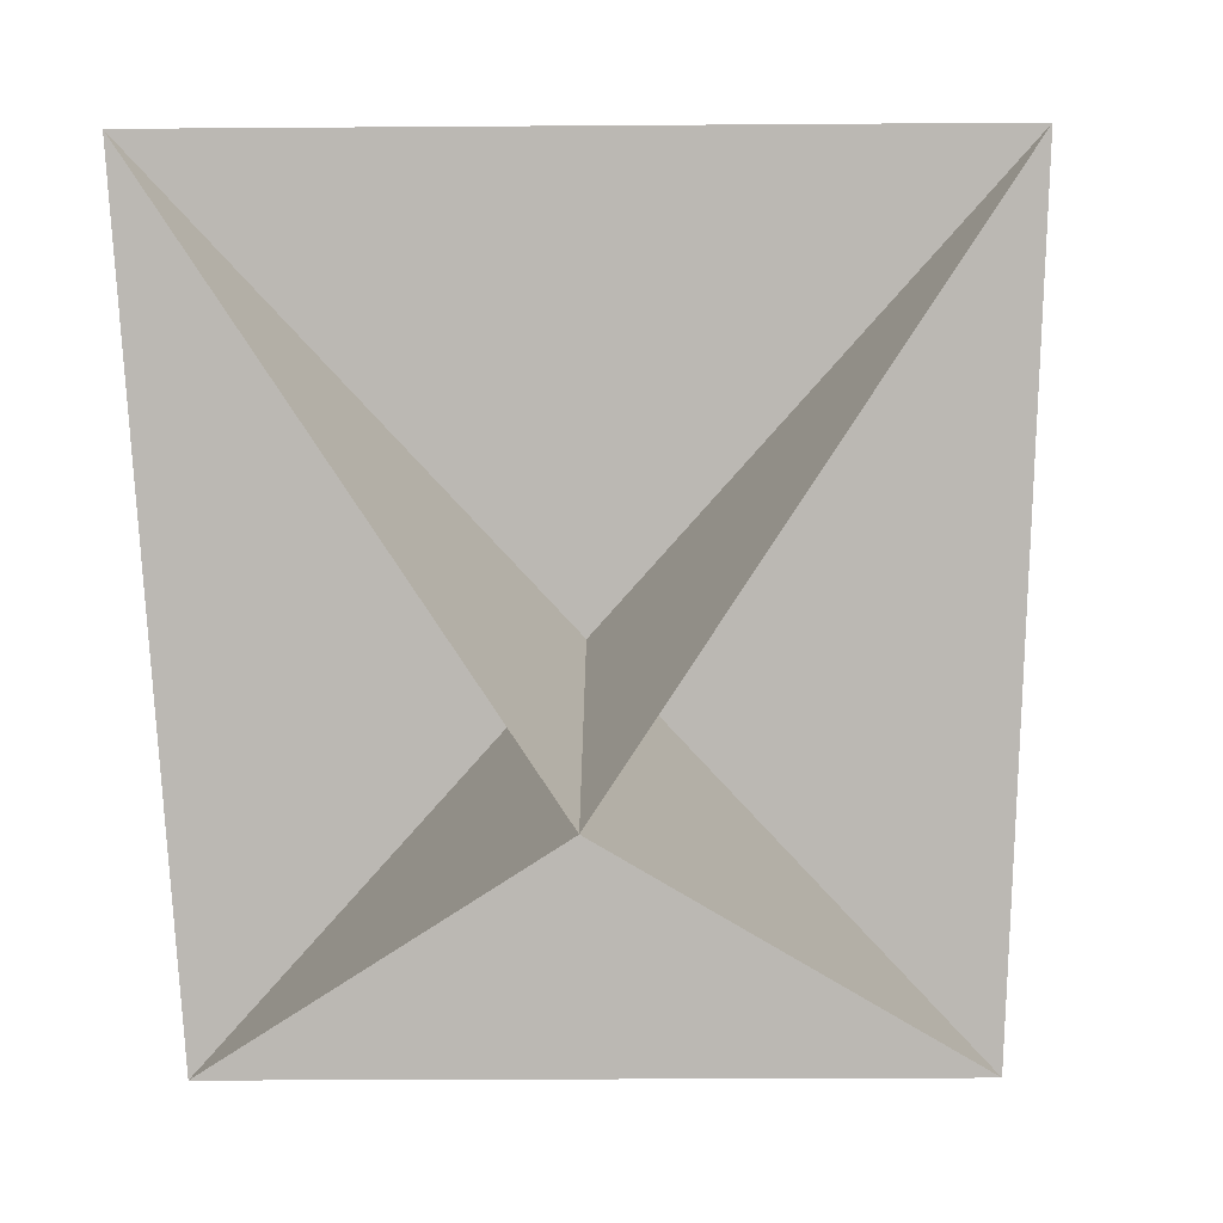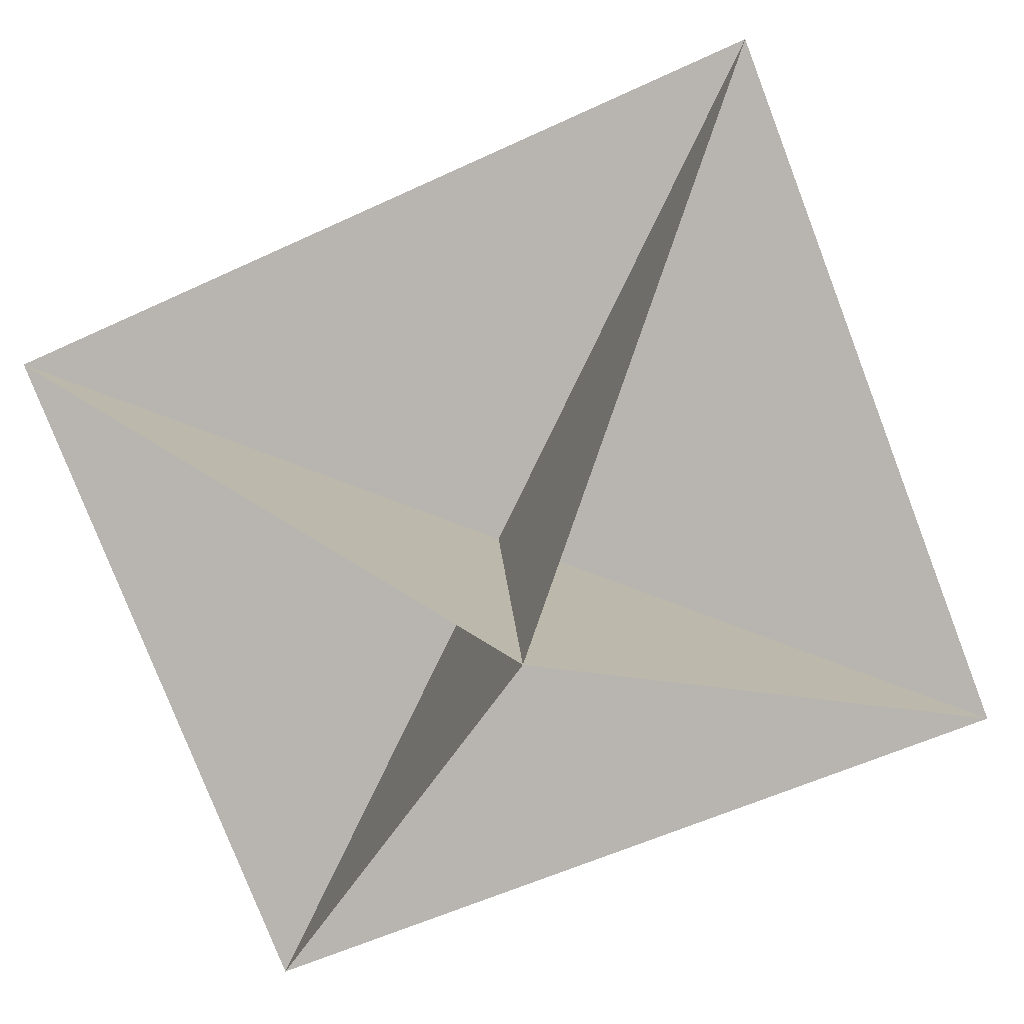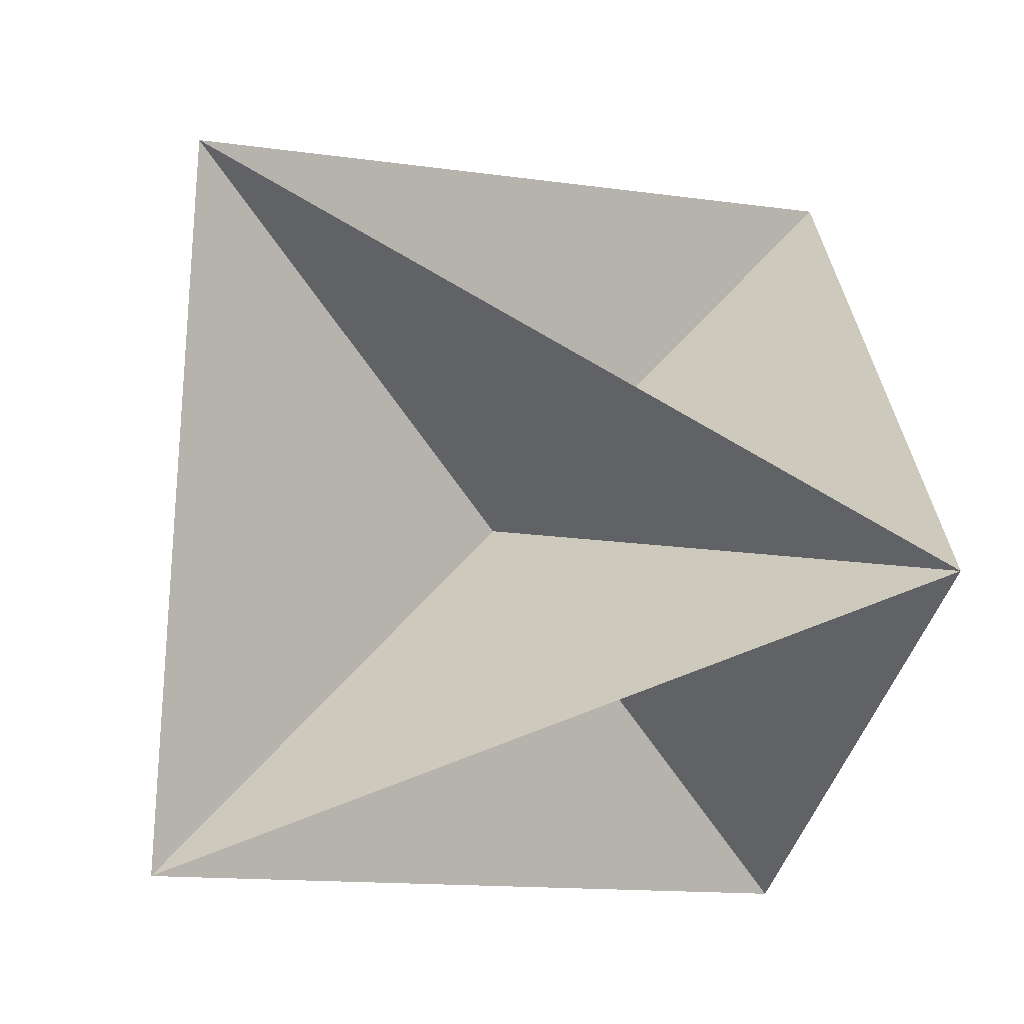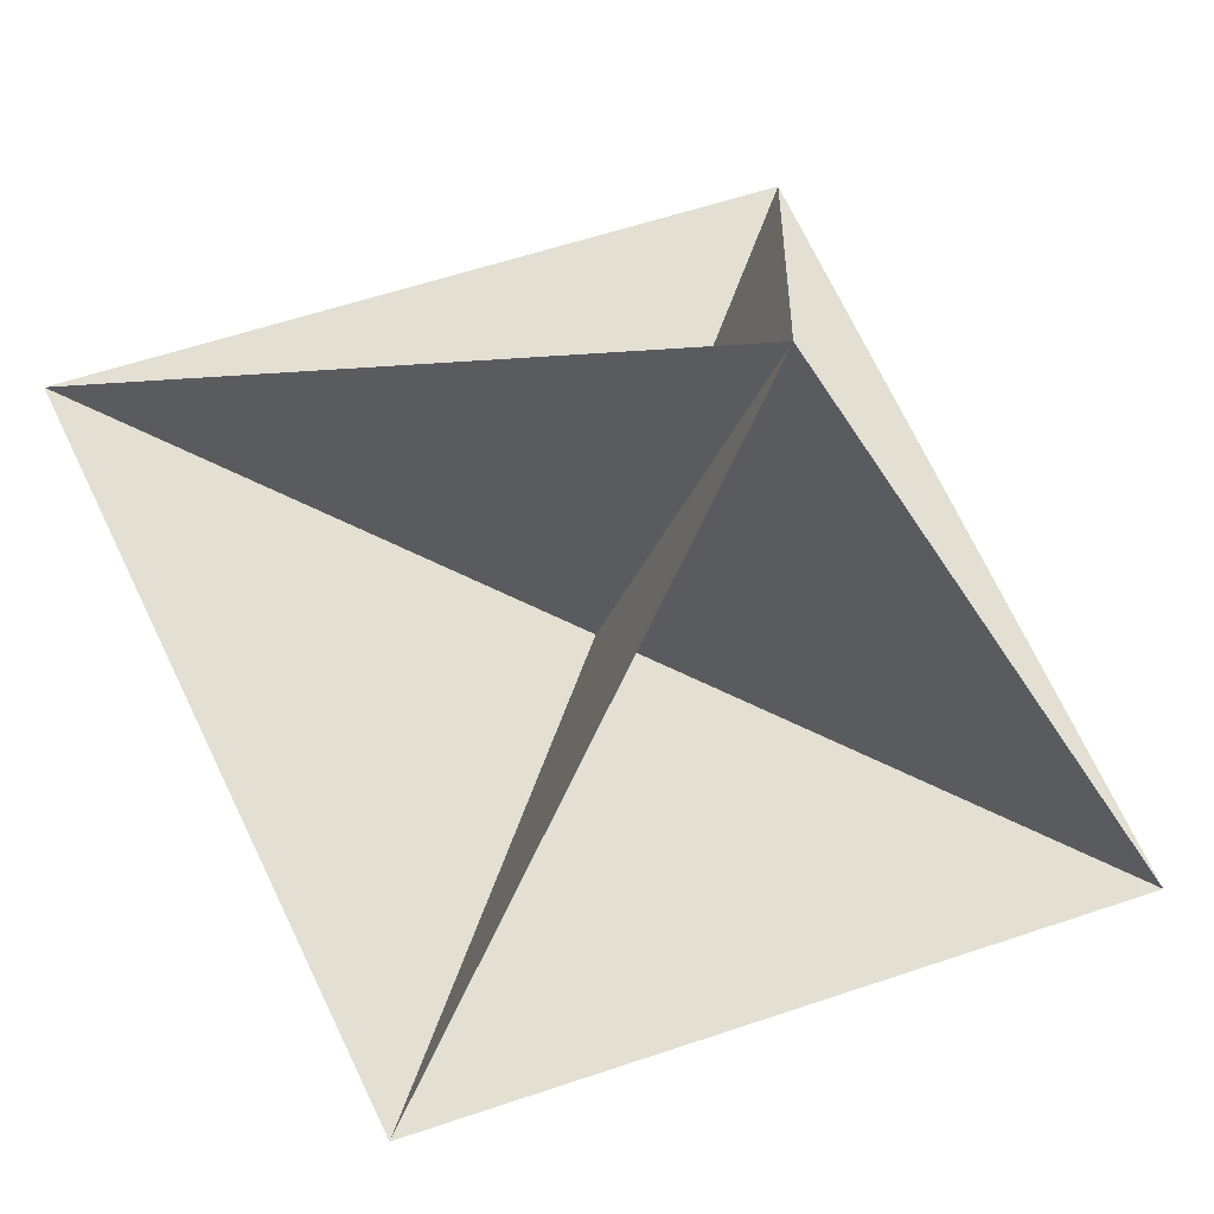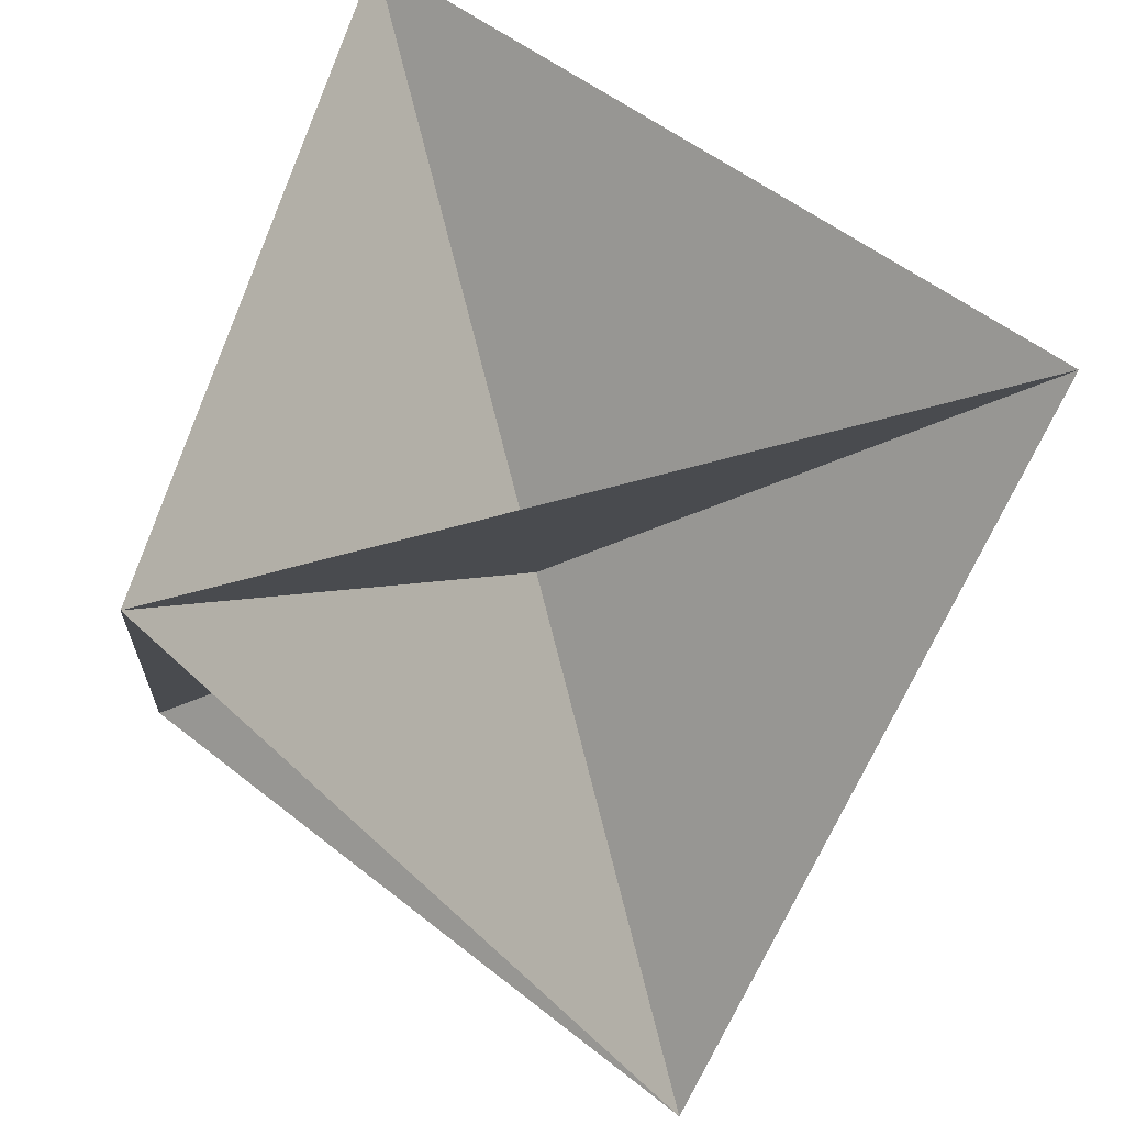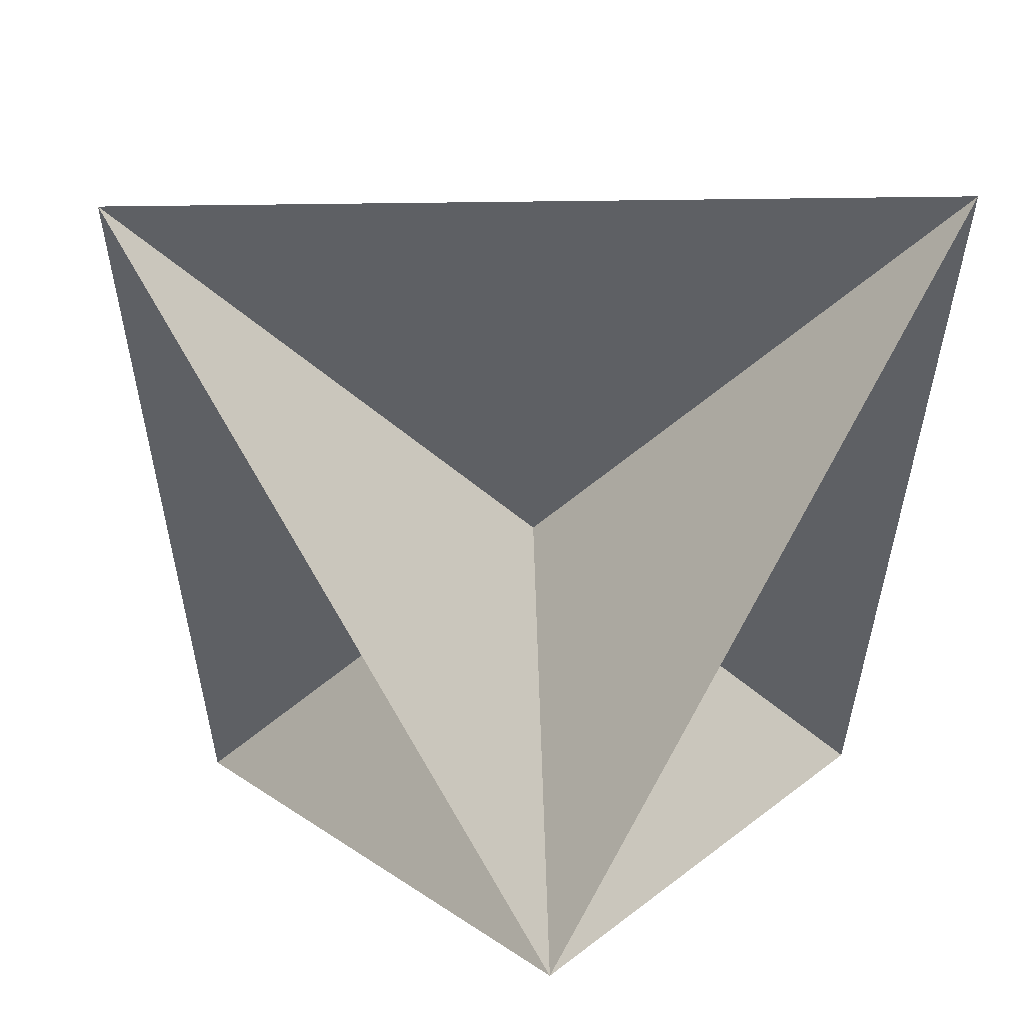
<metadata>
{"format":"obj","ext":"obj","renderer":"f3d","projection":"perspective","resolution":1024,"background":"white","views":[{"elev":-24.4,"azim":-59.3,"up":"+Y"},{"elev":34.6,"azim":44.3,"up":"+Z"},{"elev":-29.8,"azim":82.5,"up":"+Z"},{"elev":-1.3,"azim":29.4,"up":"+Z"},{"elev":50.3,"azim":-78.4,"up":"+Y"},{"elev":78.4,"azim":119.3,"up":"+Y"}]}
</metadata>
<code>
o [Imported]_not_angled
v -6.07 10.67 -3.664
v 6.07 10.67 -3.664
v -5.403 -0 3.119
v 5.403 -0 3.119
v 6.07 10.67 -3.664
v 0 10.67 6.85
v 0 0 -6.239
v -5.403 -0 3.119
v 0 10.67 6.85
v -6.07 10.67 -3.664
v 5.403 -0 3.119
v 0 0 -6.239
f 3 2 1
f 7 6 5
f 9 12 10
f 3 4 2
f 7 8 6
f 9 11 12

</code>
